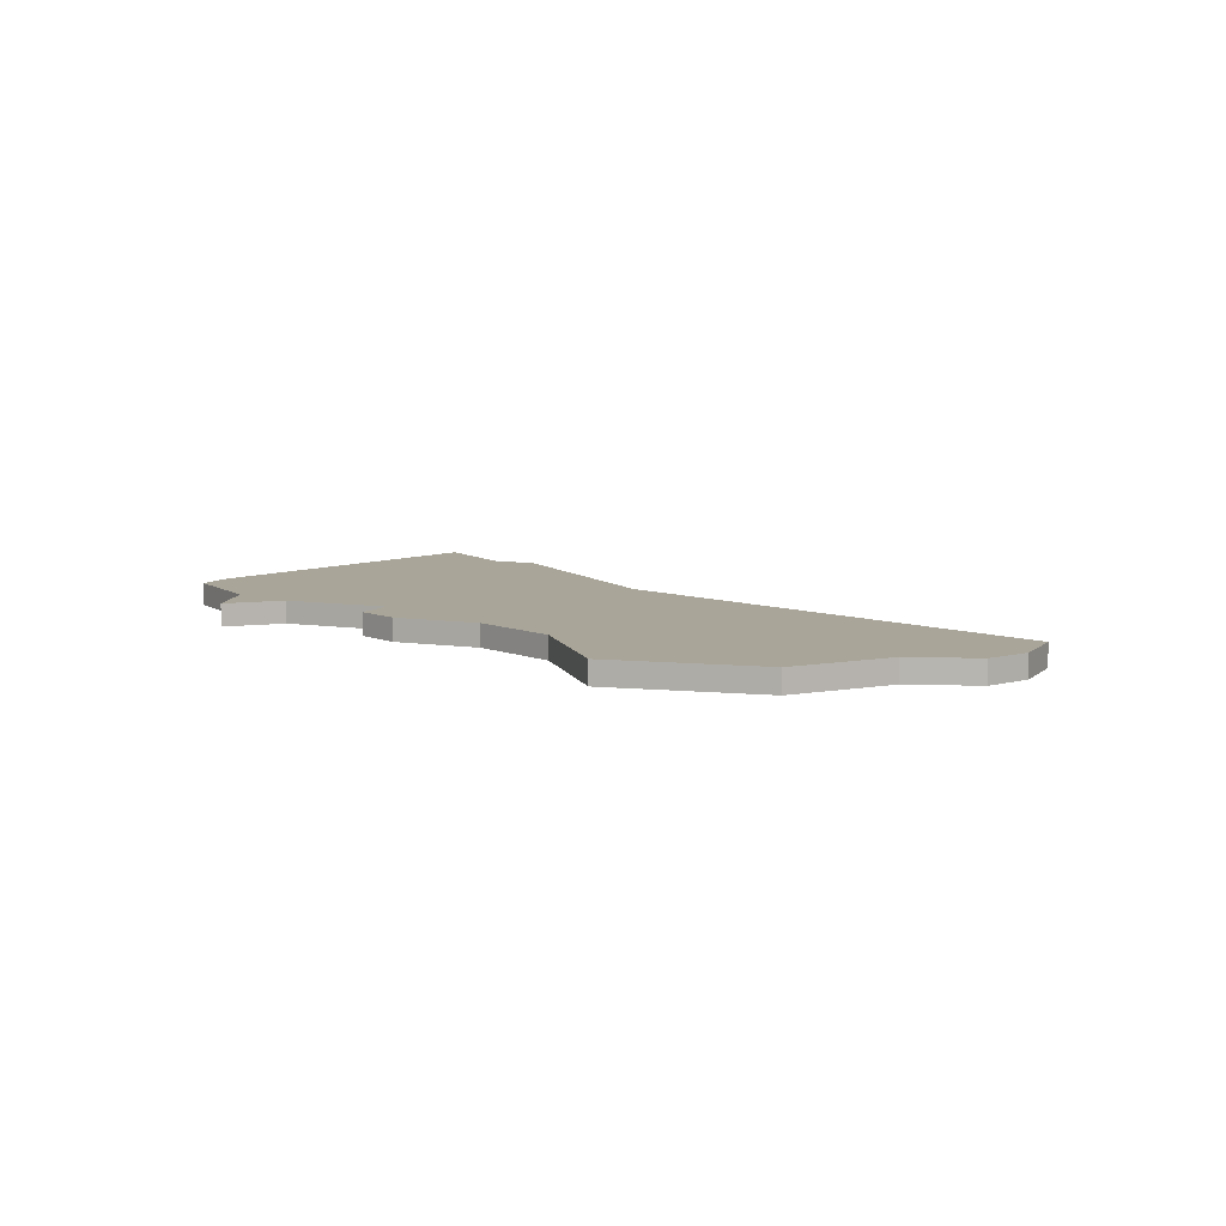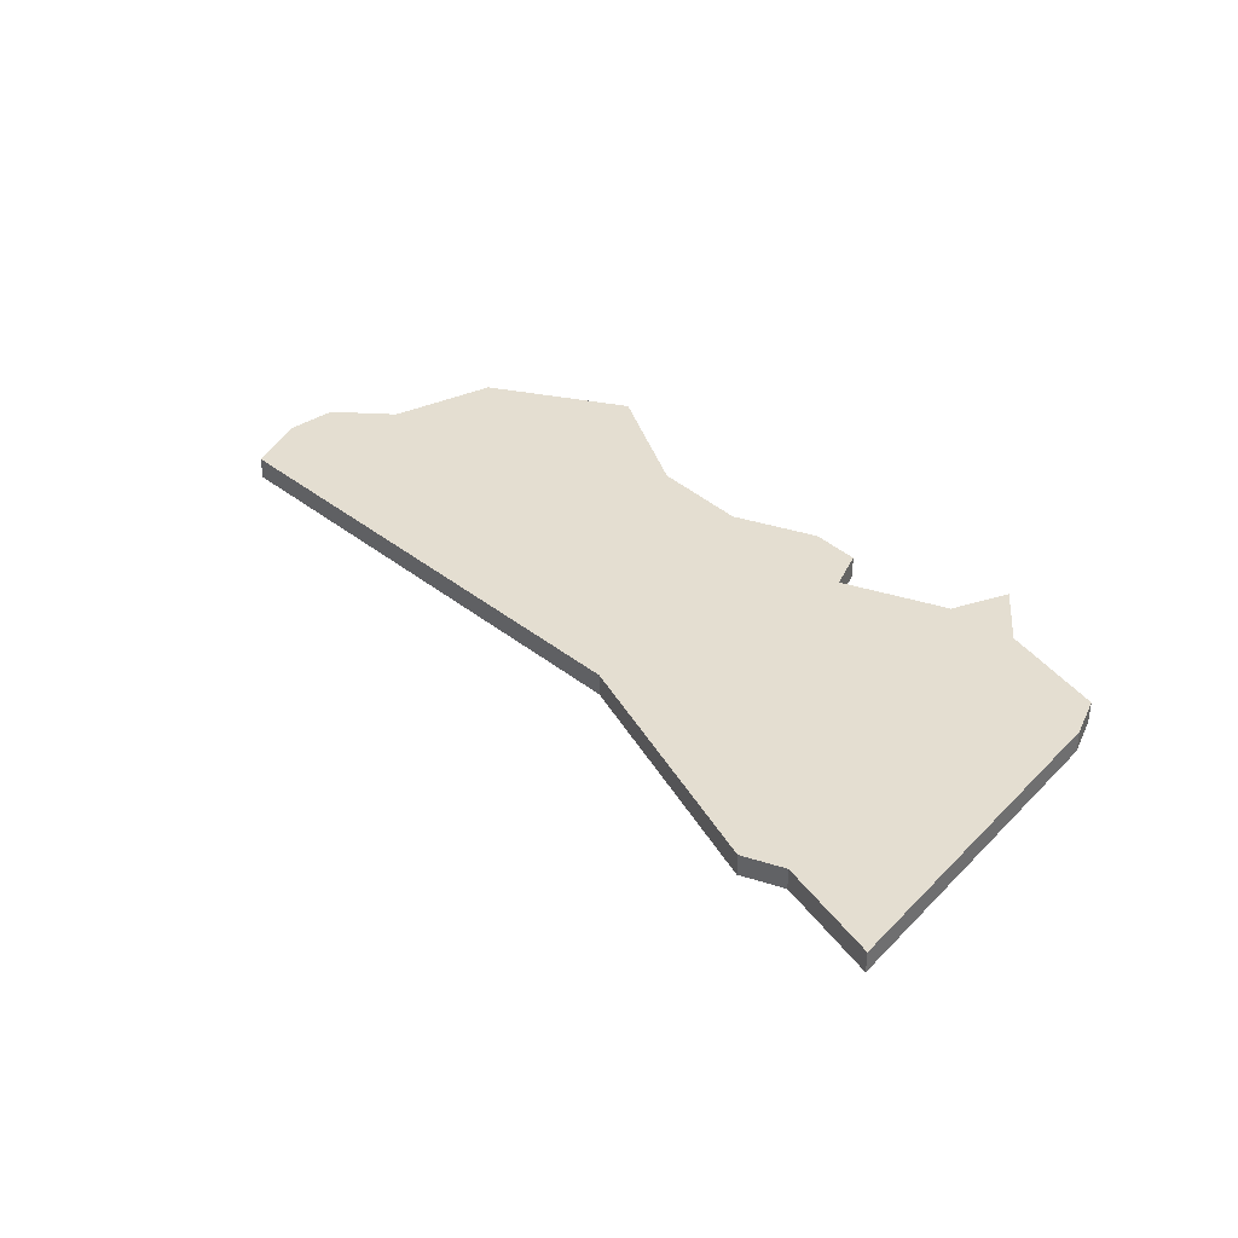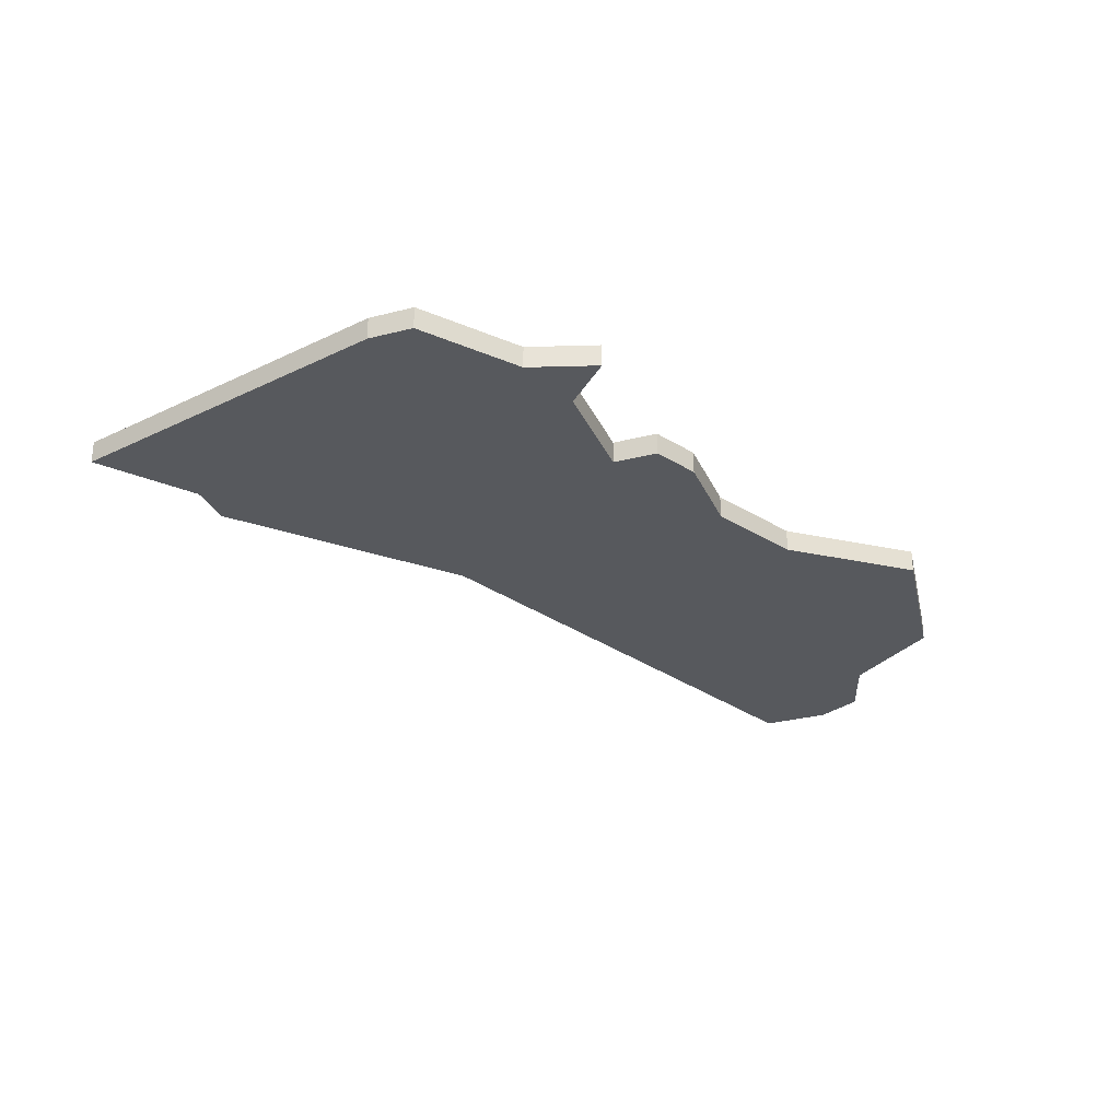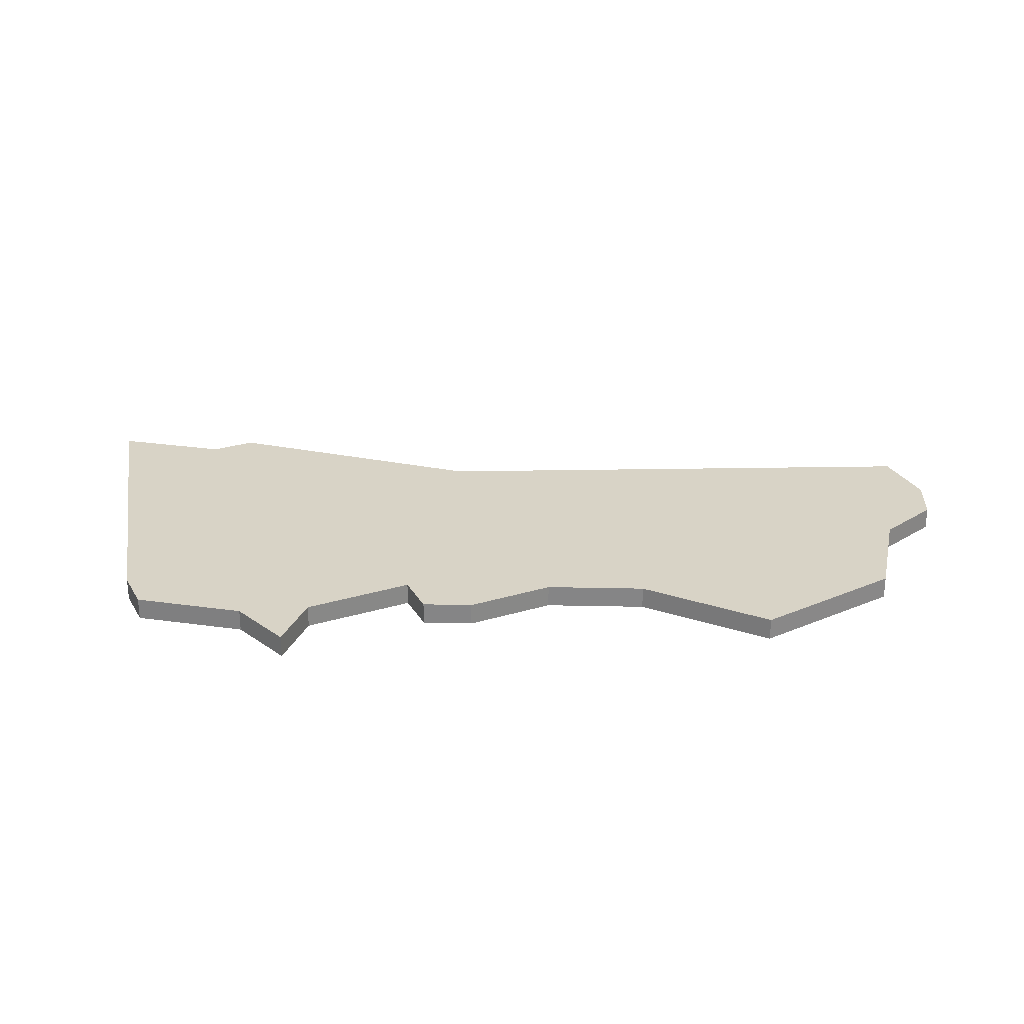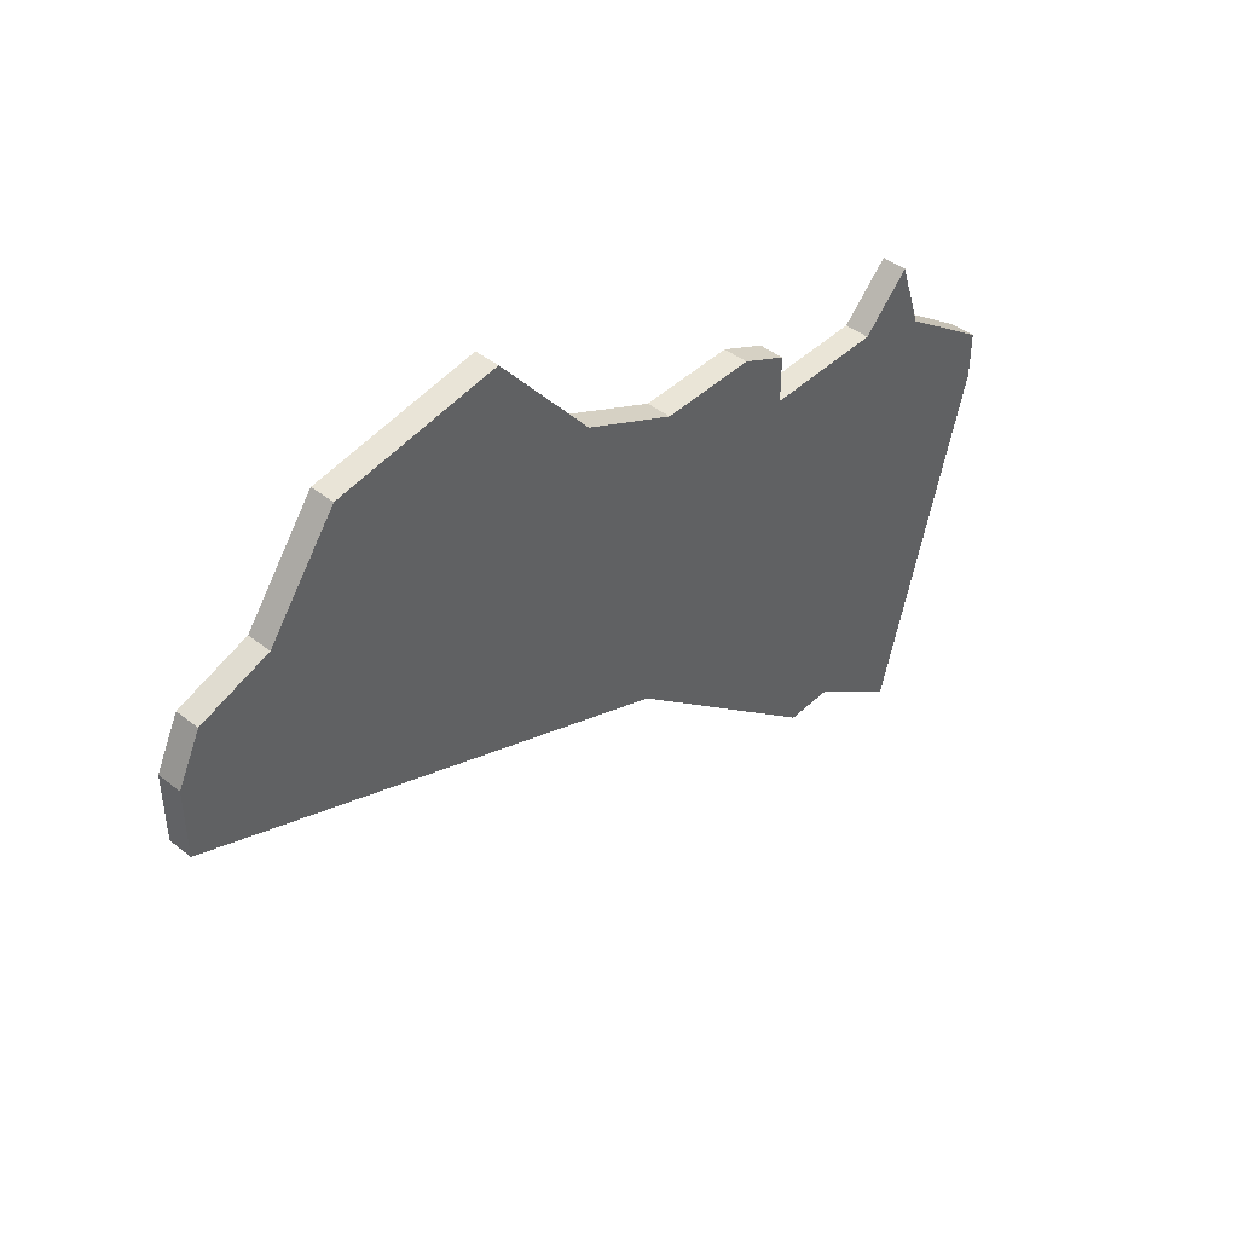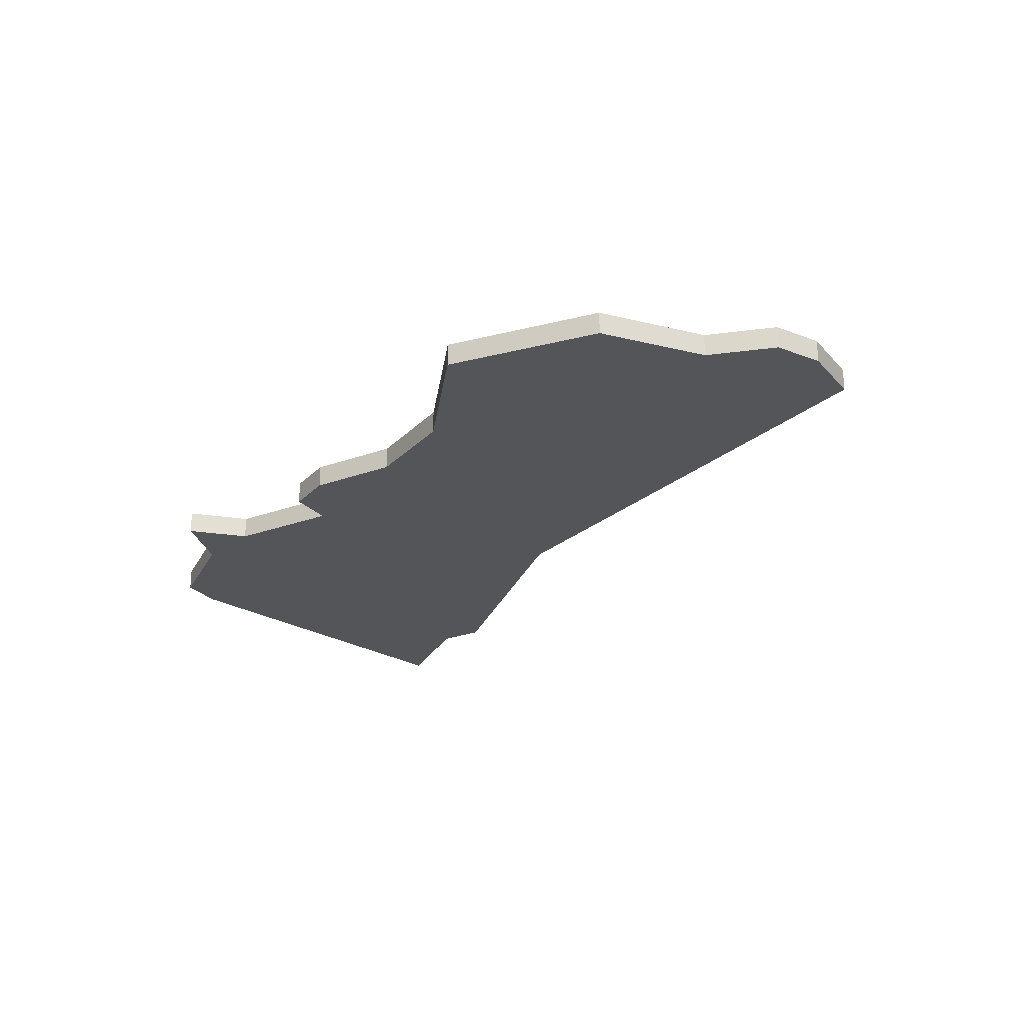
<metadata>
{"format":"obj","ext":"obj","renderer":"f3d","projection":"perspective","resolution":1024,"background":"white","views":[{"elev":7.4,"azim":-155.8,"up":"+Z"},{"elev":36.5,"azim":22.7,"up":"+Z"},{"elev":-29.5,"azim":110.8,"up":"+Z"},{"elev":27.9,"azim":155.3,"up":"+Z"},{"elev":44.3,"azim":-47.5,"up":"+Y"},{"elev":-24.8,"azim":-149.1,"up":"+Z"}]}
</metadata>
<code>
v 3327 -1627 0
v 3320 -1628 0
v 3317 -1632 0
v 3314 -1633 0
v 3313 -1635 0
v 3313 -1638 0
v 3334 -1647 0
v 3343 -1655 0
v 3345 -1655 0
v 3349 -1658 0
v 3353 -1643 0
v 3353 -1641 0
v 3349 -1638 0
v 3348 -1635 0
v 3346 -1637 0
v 3341 -1637 0
v 3341 -1635 0
v 3339 -1634 0
v 3335 -1634 0
v 3331 -1632 0
v 3327 -1627 1
v 3320 -1628 1
v 3317 -1632 1
v 3314 -1633 1
v 3313 -1635 1
v 3313 -1638 1
v 3334 -1647 1
v 3343 -1655 1
v 3345 -1655 1
v 3349 -1658 1
v 3353 -1643 1
v 3353 -1641 1
v 3349 -1638 1
v 3348 -1635 1
v 3346 -1637 1
v 3341 -1637 1
v 3341 -1635 1
v 3339 -1634 1
v 3335 -1634 1
v 3331 -1632 1
f 2 1 20
f 5 4 3
f 7 6 5
f 9 8 7
f 11 10 9
f 13 12 11
f 15 14 13
f 18 17 16
f 2 20 19
f 7 5 3
f 11 9 7
f 15 13 11
f 19 18 16
f 3 2 19
f 11 7 3
f 16 15 11
f 3 19 16
f 16 11 3
f 40 21 22
f 23 24 25
f 25 26 27
f 27 28 29
f 29 30 31
f 31 32 33
f 33 34 35
f 36 37 38
f 39 40 22
f 23 25 27
f 27 29 31
f 31 33 35
f 36 38 39
f 39 22 23
f 23 27 31
f 31 35 36
f 36 39 23
f 23 31 36
f 22 21 2
f 2 21 1
f 23 22 3
f 3 22 2
f 24 23 4
f 4 23 3
f 25 24 5
f 5 24 4
f 26 25 6
f 6 25 5
f 27 26 7
f 7 26 6
f 28 27 8
f 8 27 7
f 29 28 9
f 9 28 8
f 30 29 10
f 10 29 9
f 31 30 11
f 11 30 10
f 32 31 12
f 12 31 11
f 33 32 13
f 13 32 12
f 34 33 14
f 14 33 13
f 35 34 15
f 15 34 14
f 36 35 16
f 16 35 15
f 37 36 17
f 17 36 16
f 38 37 18
f 18 37 17
f 39 38 19
f 19 38 18
f 21 40 1
f 1 40 20
f 40 39 20
f 20 39 19

</code>
